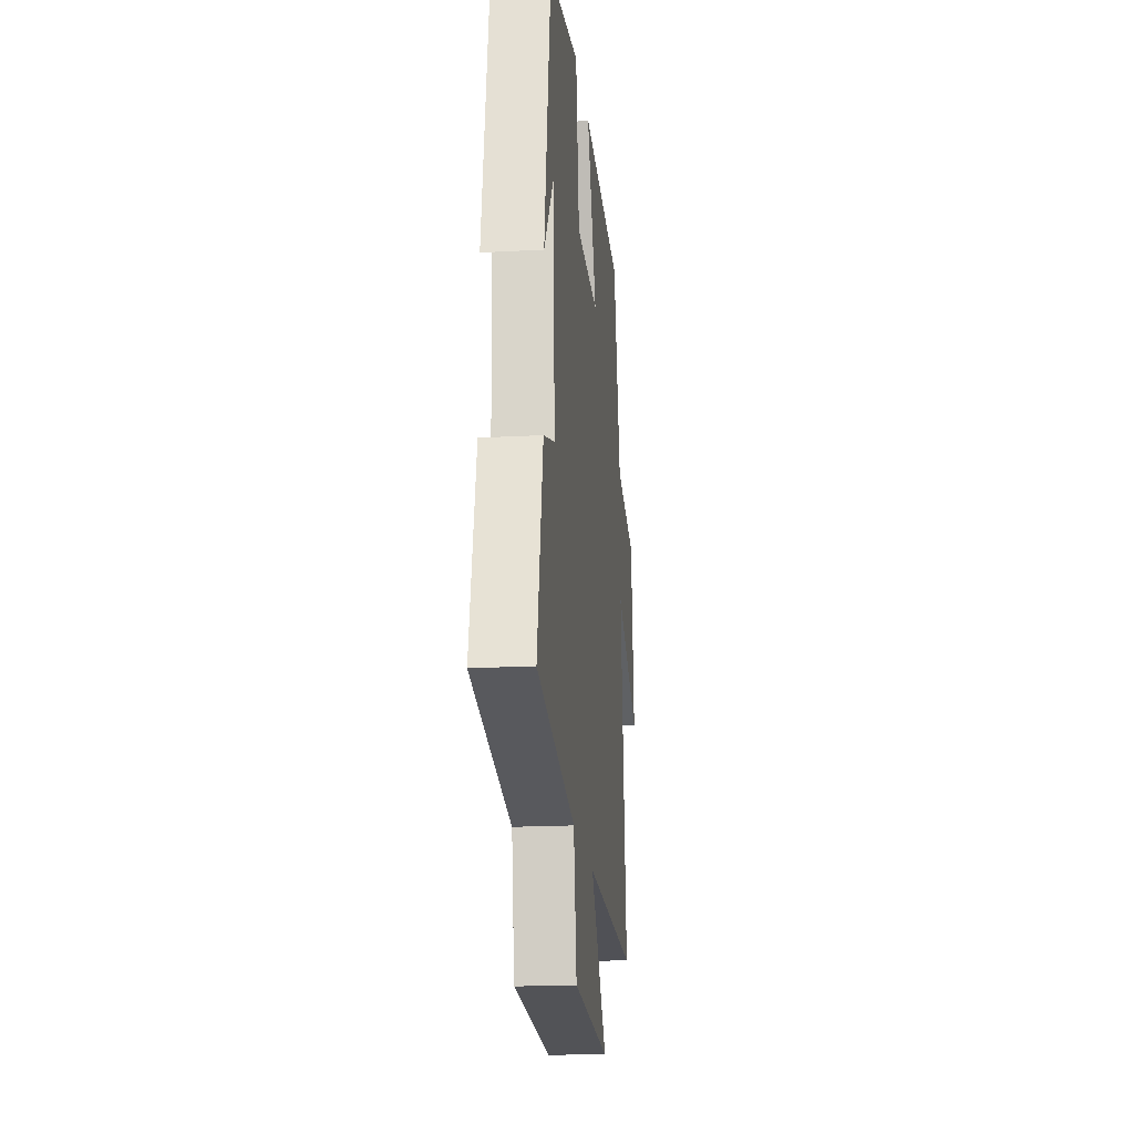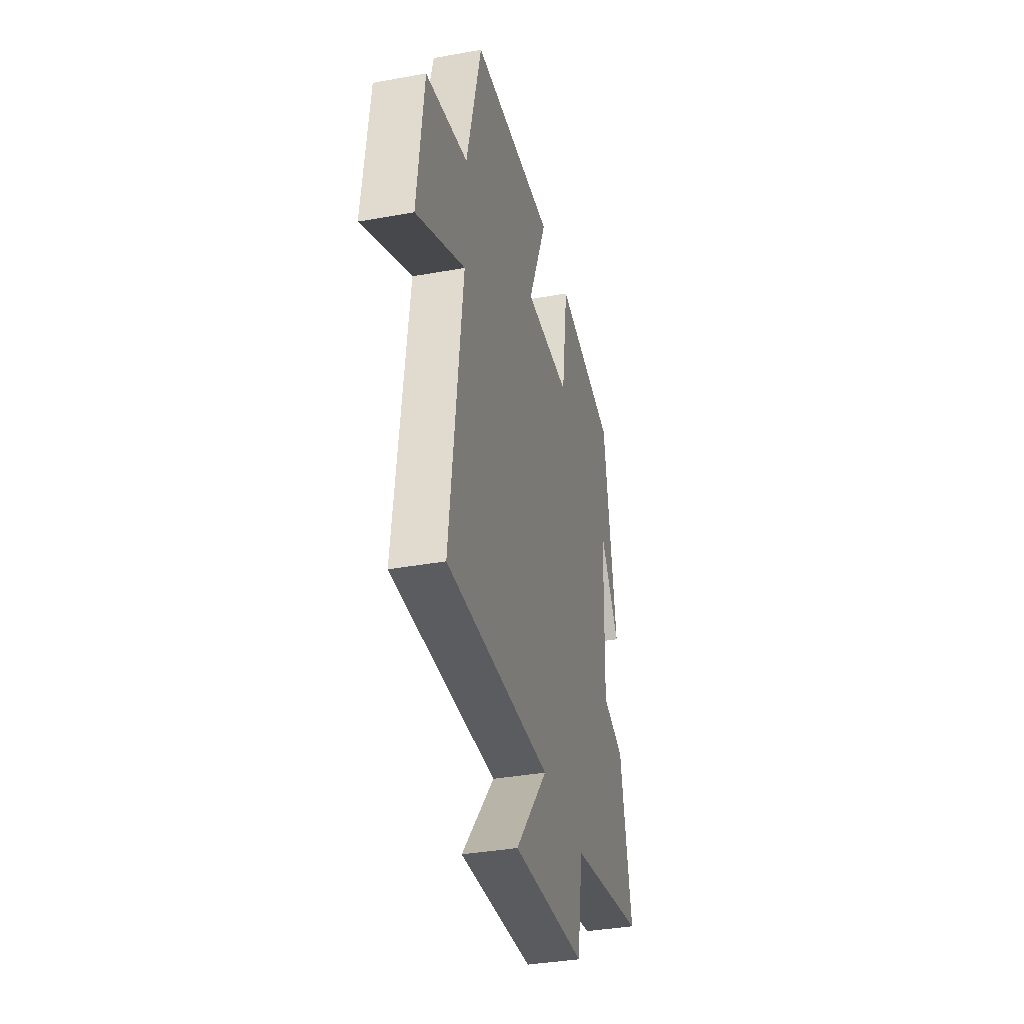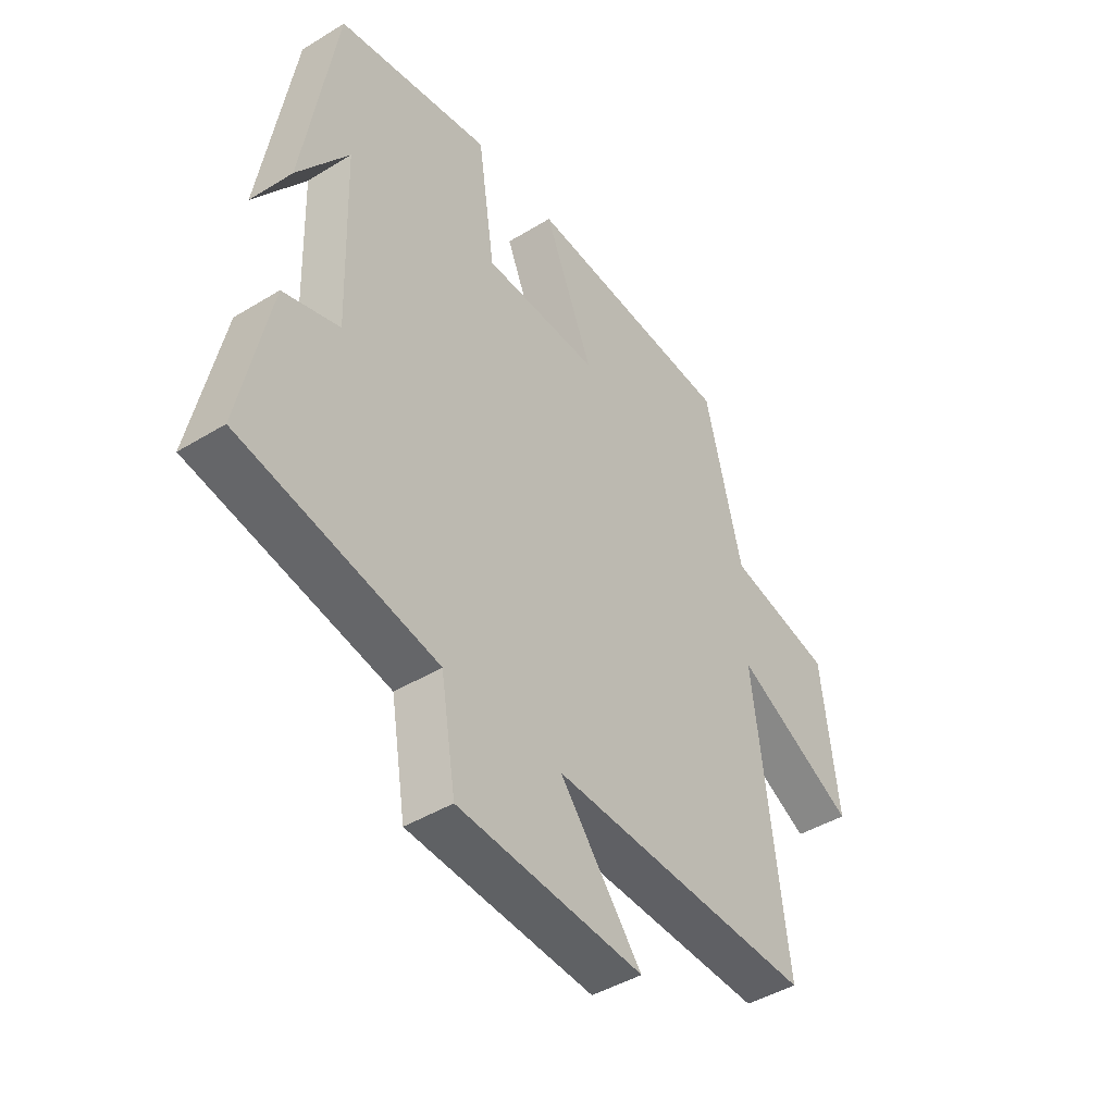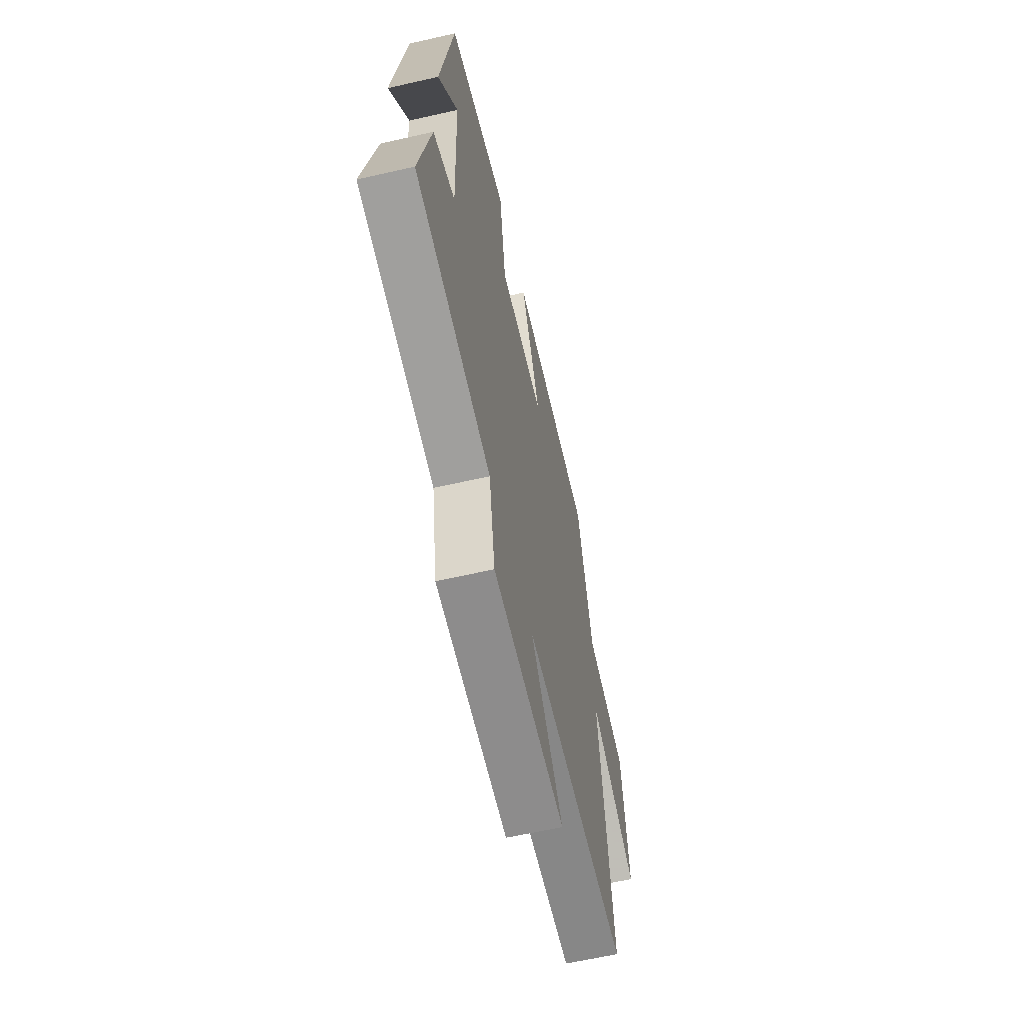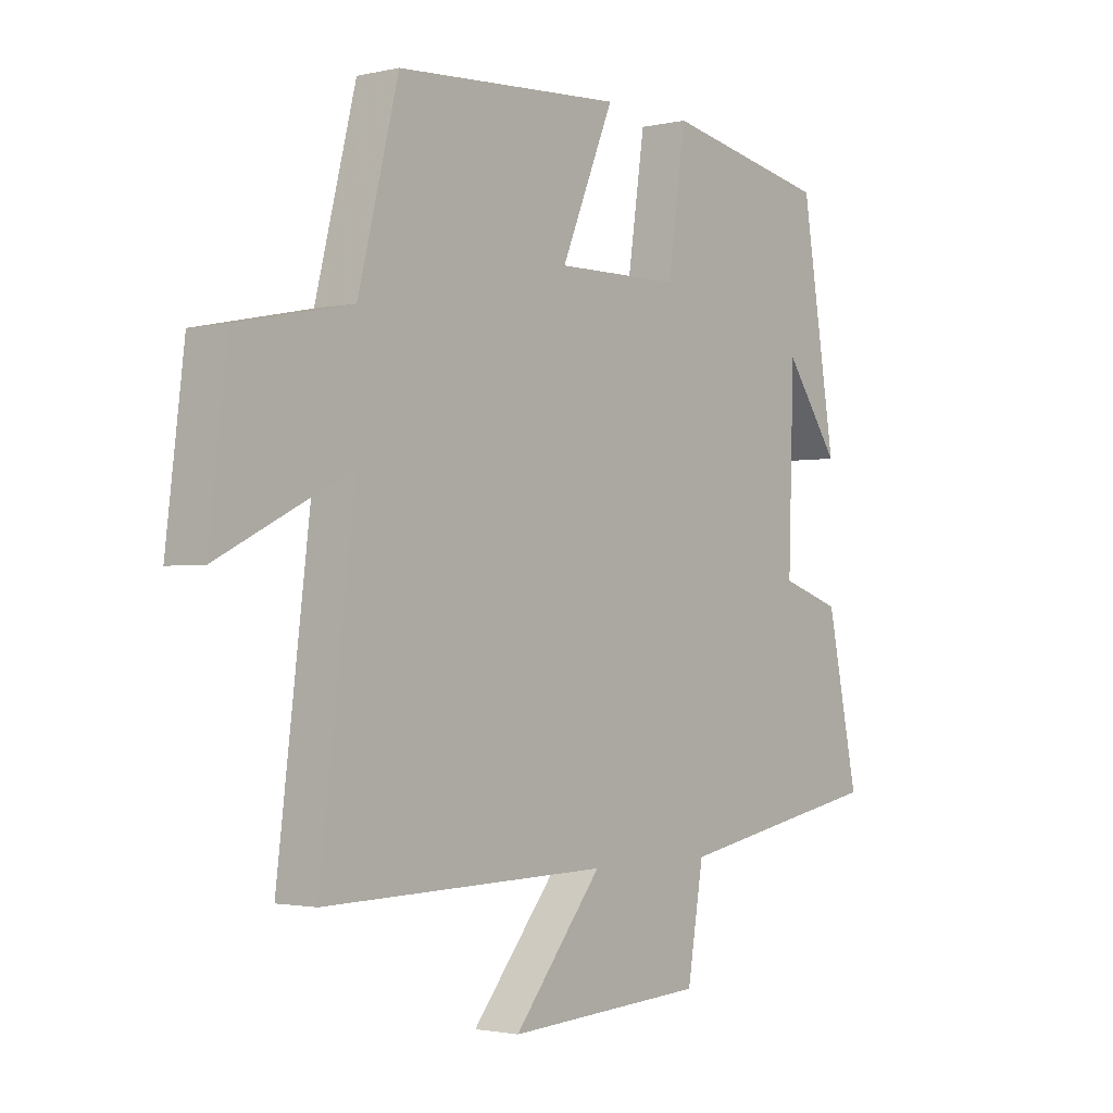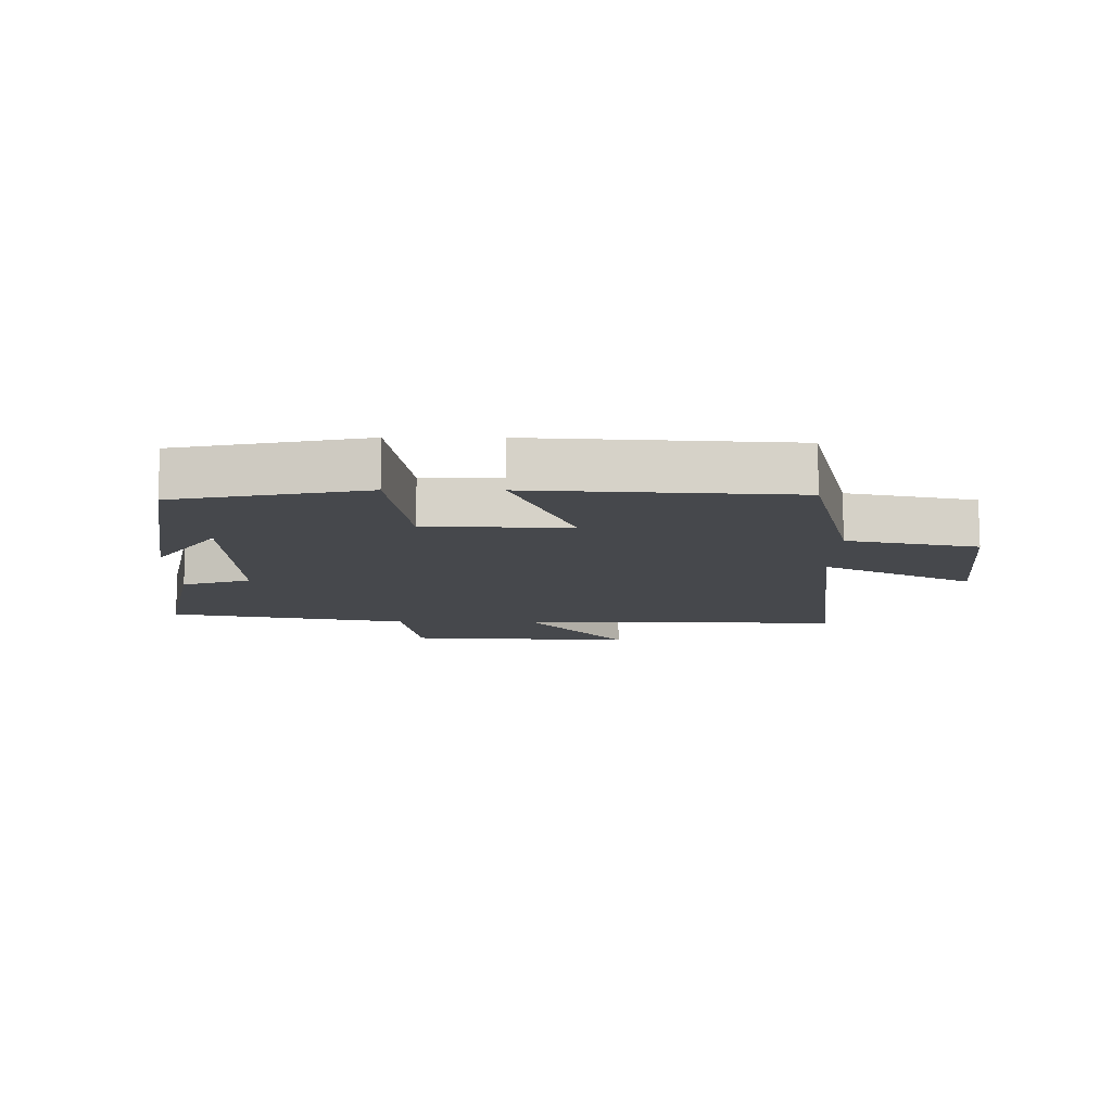
<metadata>
{"format":"obj","ext":"obj","renderer":"f3d","projection":"perspective","resolution":1024,"background":"white","views":[{"elev":-19.3,"azim":-84.2,"up":"+Z"},{"elev":-36.2,"azim":103.4,"up":"+Z"},{"elev":-44.0,"azim":-54.3,"up":"+Z"},{"elev":-61.3,"azim":-76.9,"up":"+Z"},{"elev":-1.8,"azim":129.3,"up":"+Z"},{"elev":-11.5,"azim":-0.4,"up":"+Y"}]}
</metadata>
<code>
v -0.557 0.07 -0.429
v -0.5 0.07 -0.157
v -0.392 0.07 -0.121
v -0.402 0.07 0.199
v -0.5 0.07 0.059
v -0.438 0.07 0.441
v -0.141 0.07 0.5
v -0.108 0.07 0.276
v 0.116 0.07 0.274
v 0.021 0.07 0.5
v 0.428 0.07 0.476
v 0.5 0.07 0.187
v 0.704 0.07 0.145
v 0.736 0.07 -0.123
v 0.5 0.07 -0.005
v 0.562 0.07 -0.51
v 0.049 0.07 -0.5
v 0.208 0.07 -0.695
v -0.15 0.07 -0.675
v -0.179 0.07 -0.5
v -0.557 0 -0.429
v -0.5 0 -0.157
v -0.392 0 -0.121
v -0.402 0 0.199
v -0.5 0 0.059
v -0.438 0 0.441
v -0.141 0 0.5
v -0.108 0 0.276
v 0.116 0 0.274
v 0.021 0 0.5
v 0.428 0 0.476
v 0.5 0 0.187
v 0.704 0 0.145
v 0.736 0 -0.123
v 0.5 0 -0.005
v 0.562 0 -0.51
v 0.049 0 -0.5
v 0.208 0 -0.695
v -0.15 0 -0.675
v -0.179 0 -0.5
f 17 18 19 20
f 1 2 3
f 20 1 3
f 17 20 3
f 17 3 4
f 16 17 4
f 15 16 4
f 12 13 14 15
f 11 12 15
f 10 11 15
f 9 10 15
f 8 9 15 4
f 7 8 4
f 6 7 4
f 4 5 6
f 40 39 38 37
f 23 22 21
f 23 21 40
f 23 40 37
f 24 23 37
f 24 37 36
f 24 36 35
f 35 34 33 32
f 35 32 31
f 35 31 30
f 35 30 29
f 24 35 29 28
f 24 28 27
f 24 27 26
f 26 25 24
f 1 21 22 2
f 2 22 23 3
f 3 23 24 4
f 4 24 25 5
f 5 25 26 6
f 6 26 27 7
f 7 27 28 8
f 8 28 29 9
f 9 29 30 10
f 10 30 31 11
f 11 31 32 12
f 12 32 33 13
f 13 33 34 14
f 14 34 35 15
f 15 35 36 16
f 16 36 37 17
f 17 37 38 18
f 18 38 39 19
f 19 39 40 20
f 20 40 21 1

</code>
